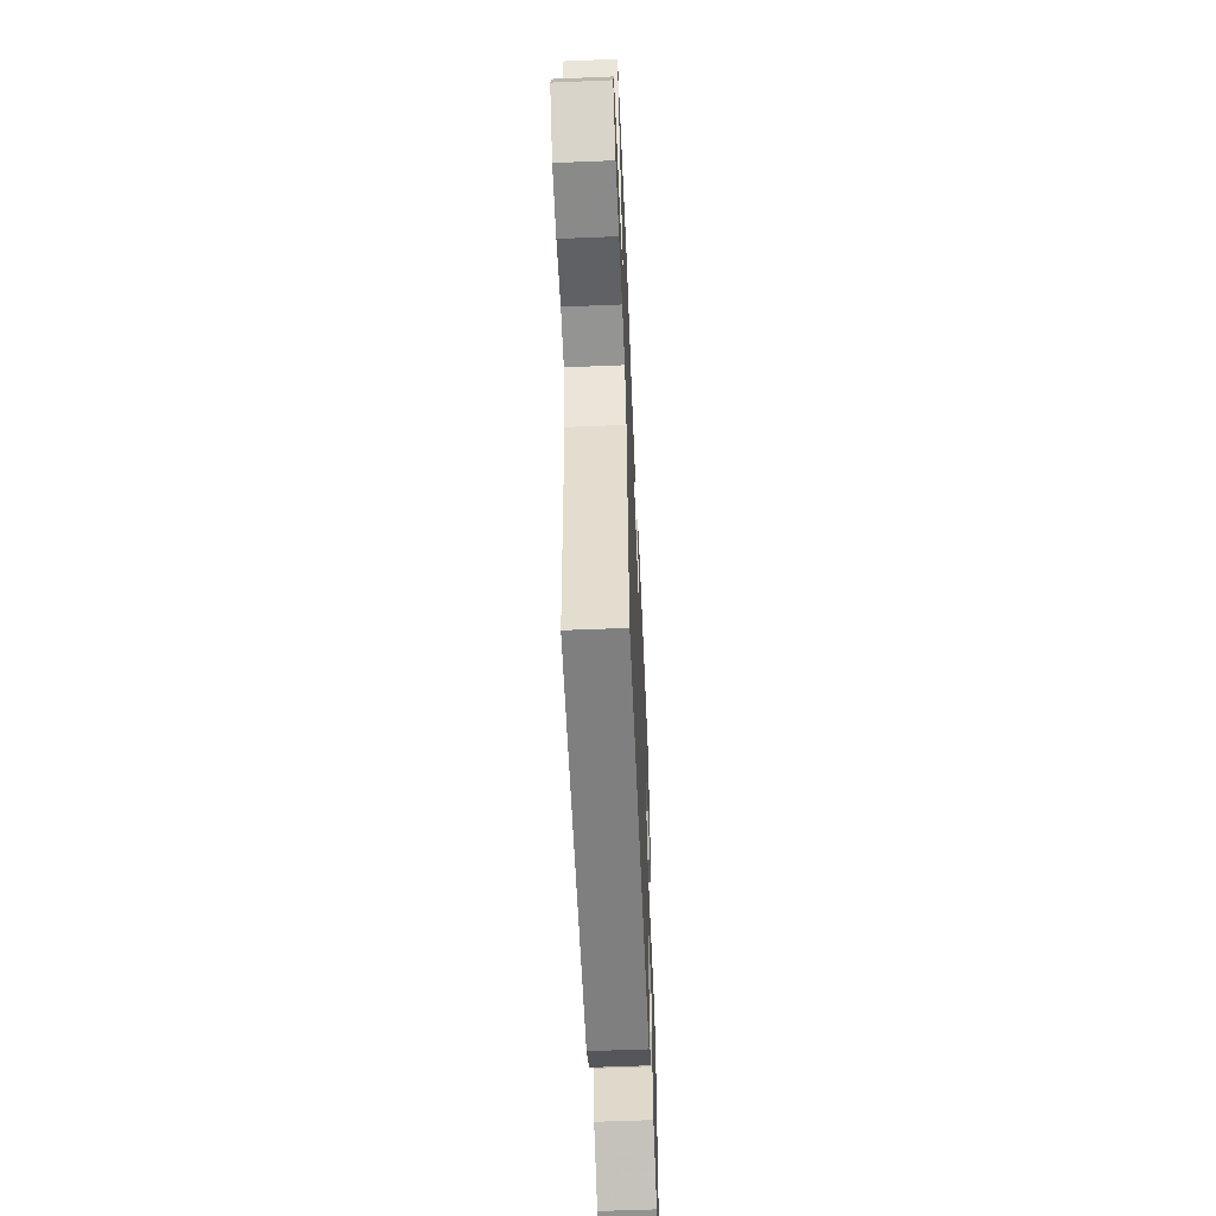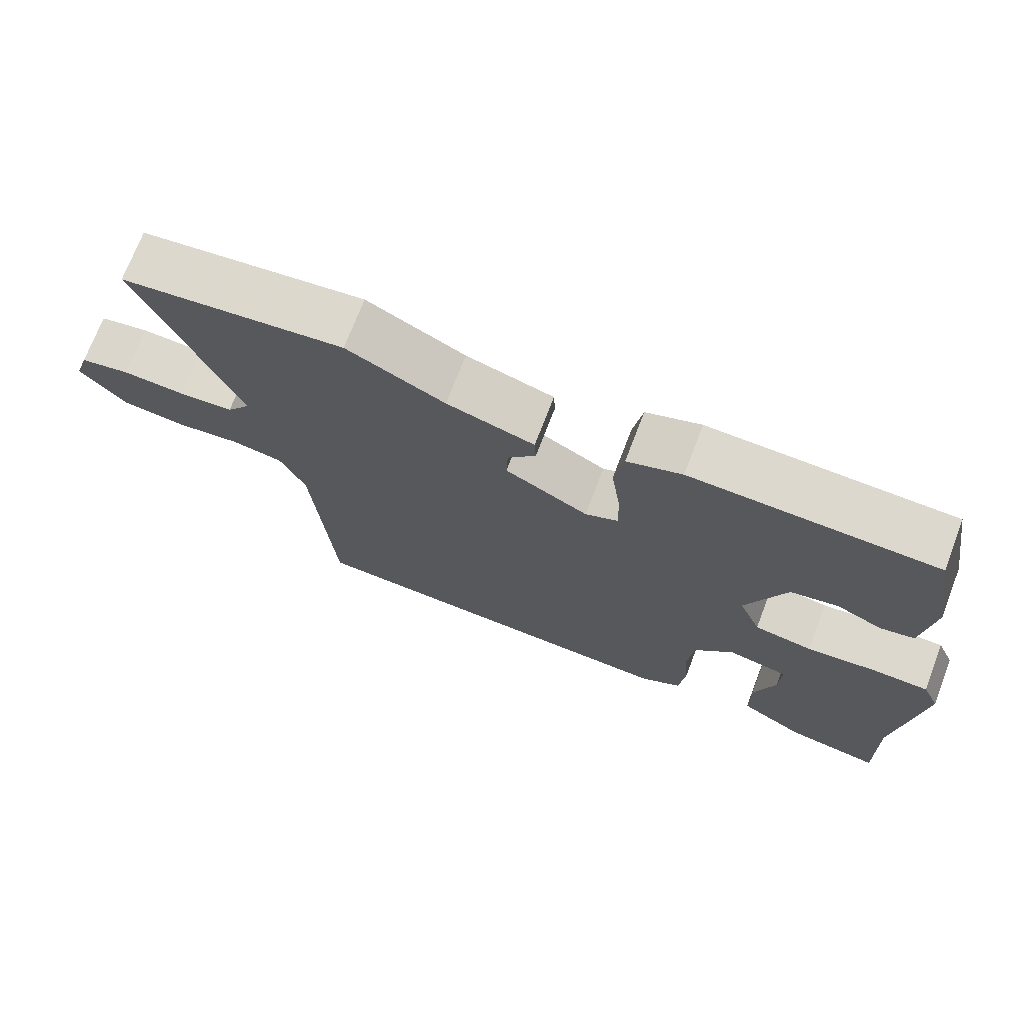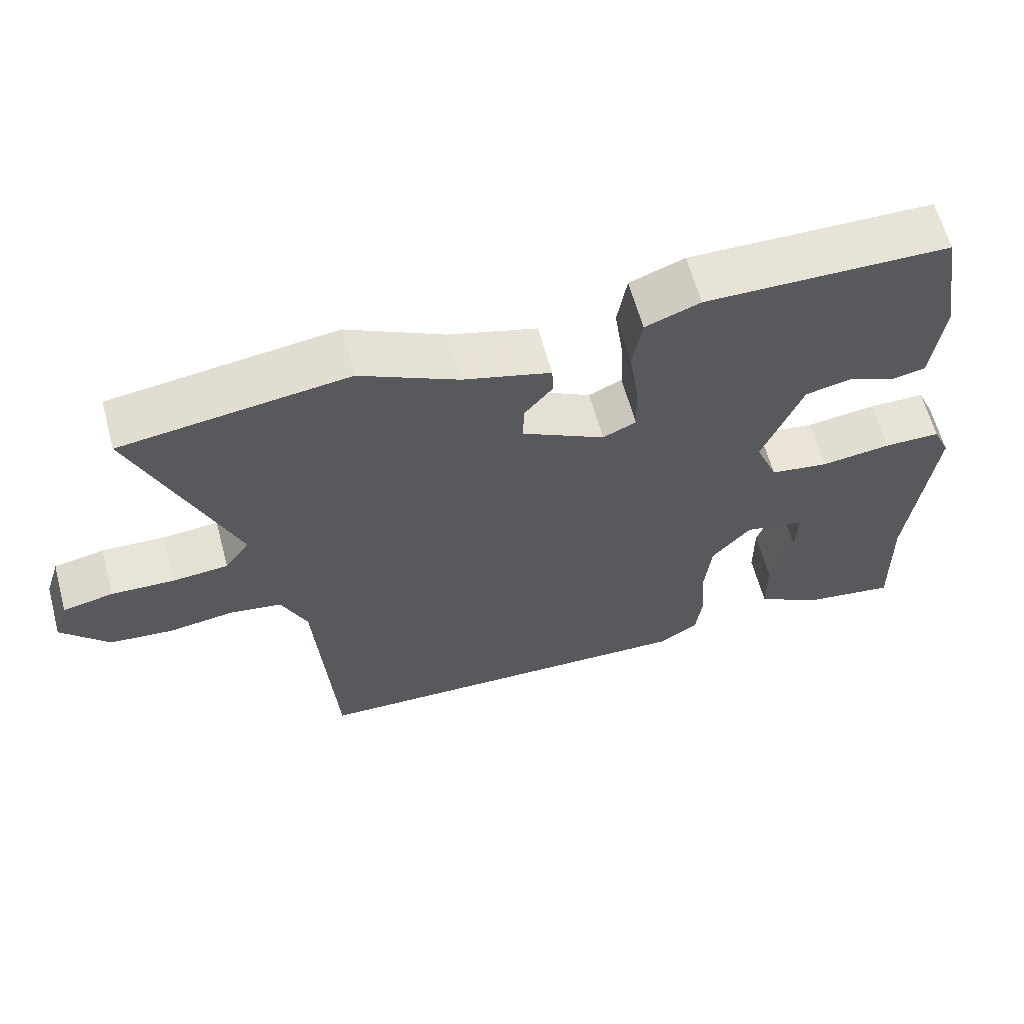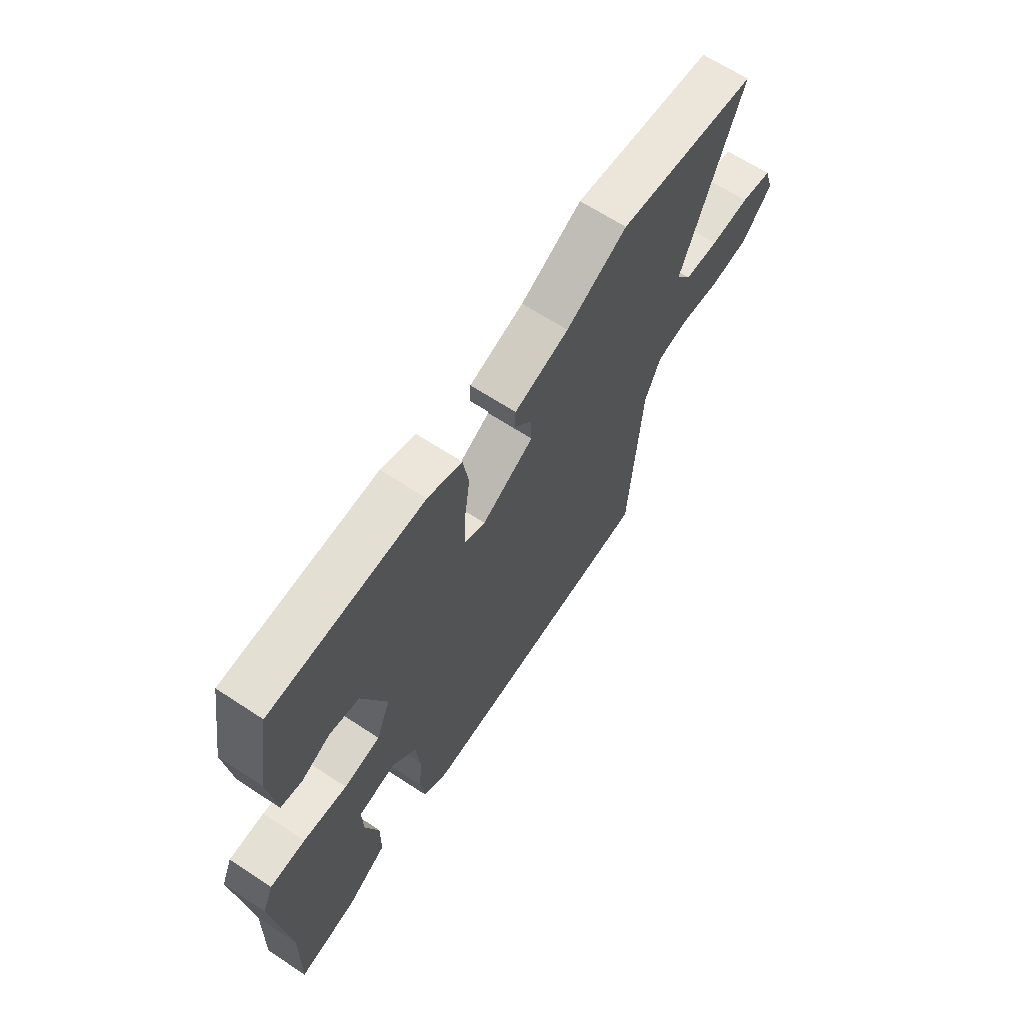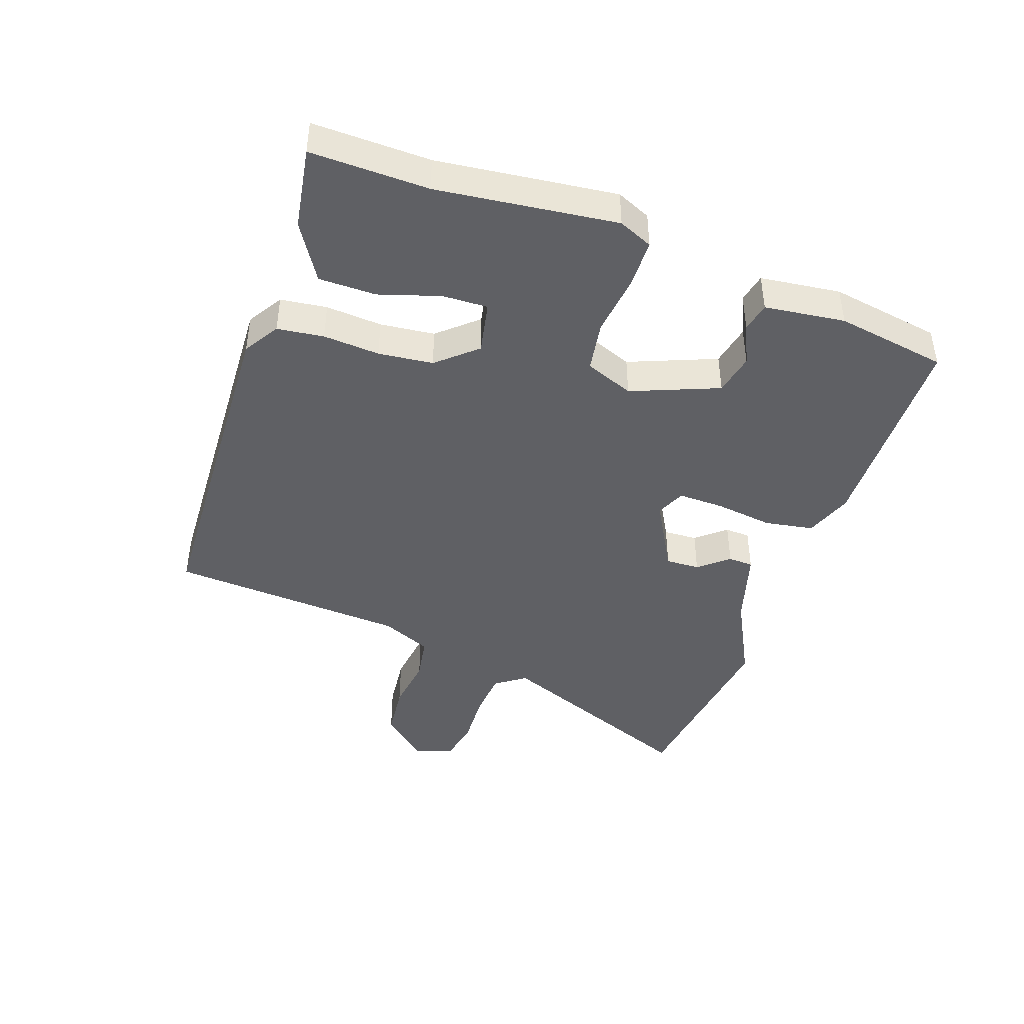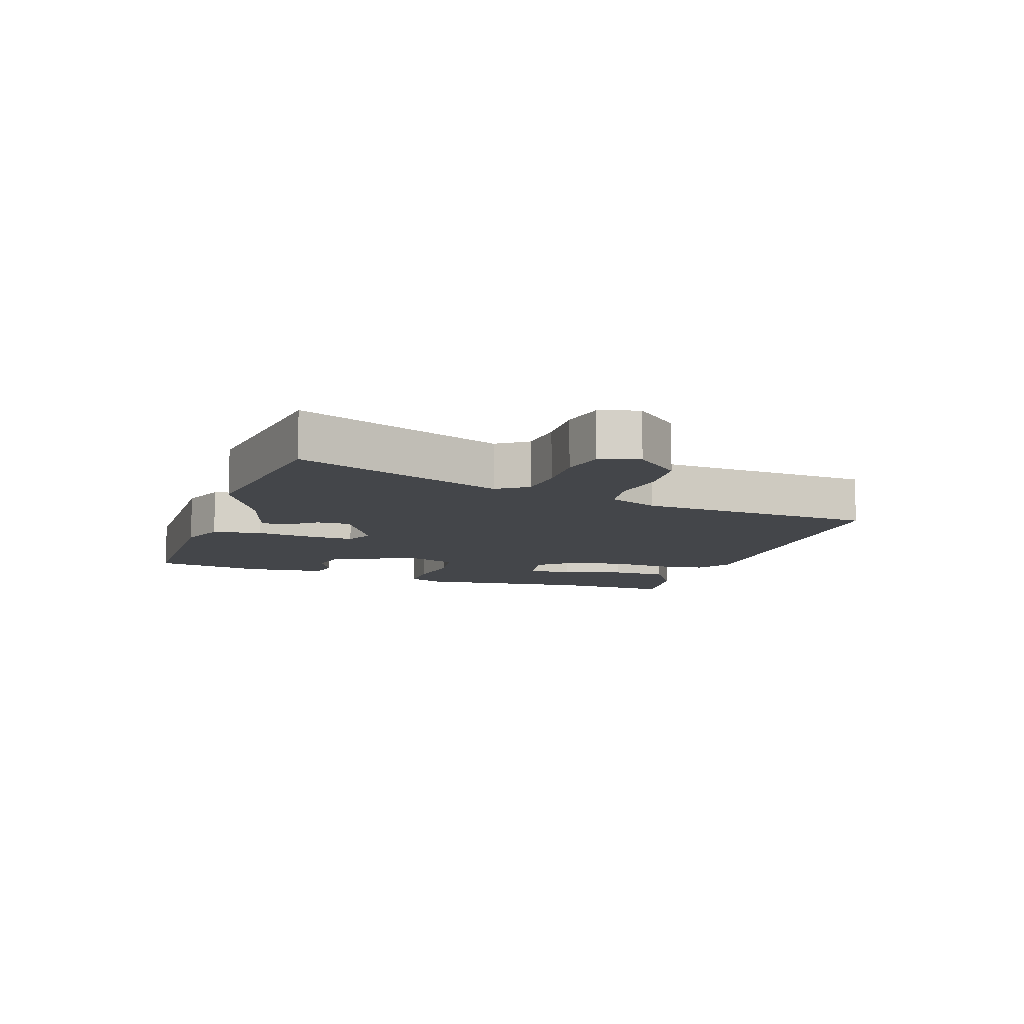
<metadata>
{"format":"obj","ext":"obj","renderer":"f3d","projection":"perspective","resolution":1024,"background":"white","views":[{"elev":-57.5,"azim":92.5,"up":"+Z"},{"elev":72.1,"azim":-159.0,"up":"+Z"},{"elev":62.3,"azim":164.9,"up":"+Z"},{"elev":65.3,"azim":-56.5,"up":"+Z"},{"elev":-43.5,"azim":-109.0,"up":"+Y"},{"elev":-9.6,"azim":71.4,"up":"+Y"}]}
</metadata>
<code>
v 0.442 0.07 -0.52
v -0.106 0.07 -0.541
v -0.162 0.07 -0.506
v -0.171 0.07 -0.432
v -0.164 0.07 -0.342
v -0.173 0.07 -0.255
v -0.227 0.07 -0.193
v -0.311 0.07 -0.21
v -0.309 0.07 -0.282
v -0.279 0.07 -0.379
v -0.28 0.07 -0.47
v -0.37 0.07 -0.525
v -0.501 0.07 -0.546
v -0.496 0.07 -0.359
v -0.528 0.07 -0.074
v -0.504 0.07 -0.02
v -0.426 0.07 -0.019
v -0.329 0.07 -0.031
v -0.248 0.07 -0.018
v -0.217 0.07 0.059
v -0.272 0.07 0.198
v -0.338 0.07 0.212
v -0.402 0.07 0.183
v -0.449 0.07 0.193
v -0.464 0.07 0.321
v -0.434 0.07 0.498
v -0.096 0.07 0.504
v -0.02 0.07 0.476
v -0.007 0.07 0.398
v -0.02 0.07 0.306
v -0.022 0.07 0.233
v 0.024 0.07 0.212
v 0.139 0.07 0.275
v 0.137 0.07 0.329
v 0.098 0.07 0.376
v 0.1 0.07 0.416
v 0.221 0.07 0.451
v 0.356 0.07 0.519
v 0.666 0.07 0.478
v 0.531 0.07 0.146
v 0.565 0.07 0.098
v 0.641 0.07 0.092
v 0.728 0.07 0.096
v 0.797 0.07 0.082
v 0.817 0.07 0.02
v 0.752 0.07 -0.052
v 0.665 0.07 -0.061
v 0.575 0.07 -0.049
v 0.504 0.07 -0.061
v 0.469 0.07 -0.14
v 0.442 0 -0.52
v -0.106 0 -0.541
v -0.162 0 -0.506
v -0.171 0 -0.432
v -0.164 0 -0.342
v -0.173 0 -0.255
v -0.227 0 -0.193
v -0.311 0 -0.21
v -0.309 0 -0.282
v -0.279 0 -0.379
v -0.28 0 -0.47
v -0.37 0 -0.525
v -0.501 0 -0.546
v -0.496 0 -0.359
v -0.528 0 -0.074
v -0.504 0 -0.02
v -0.426 0 -0.019
v -0.329 0 -0.031
v -0.248 0 -0.018
v -0.217 0 0.059
v -0.272 0 0.198
v -0.338 0 0.212
v -0.402 0 0.183
v -0.449 0 0.193
v -0.464 0 0.321
v -0.434 0 0.498
v -0.096 0 0.504
v -0.02 0 0.476
v -0.007 0 0.398
v -0.02 0 0.306
v -0.022 0 0.233
v 0.024 0 0.212
v 0.139 0 0.275
v 0.137 0 0.329
v 0.098 0 0.376
v 0.1 0 0.416
v 0.221 0 0.451
v 0.356 0 0.519
v 0.666 0 0.478
v 0.531 0 0.146
v 0.565 0 0.098
v 0.641 0 0.092
v 0.728 0 0.096
v 0.797 0 0.082
v 0.817 0 0.02
v 0.752 0 -0.052
v 0.665 0 -0.061
v 0.575 0 -0.049
v 0.504 0 -0.061
v 0.469 0 -0.14
f 46 47 48
f 45 46 48
f 44 45 48
f 43 44 48
f 42 43 48
f 41 42 48 49
f 40 41 49 50
f 37 38 39 40
f 36 37 40
f 35 36 40
f 34 35 40
f 33 34 40 50
f 28 29 30
f 27 28 30
f 26 27 30
f 25 26 30
f 24 25 30
f 22 23 24
f 22 24 30
f 21 22 30 31
f 16 17 18
f 15 16 18
f 14 15 18
f 14 18 19
f 12 13 14
f 11 12 14
f 10 11 14
f 9 10 14
f 8 9 14
f 8 14 19
f 7 8 19 20
f 3 4 5
f 2 3 5
f 1 2 5
f 50 1 5
f 33 50 5
f 32 33 5
f 20 21 31 32
f 6 7 20 32
f 5 6 32
f 98 97 96
f 98 96 95
f 98 95 94
f 98 94 93
f 98 93 92
f 99 98 92 91
f 100 99 91 90
f 90 89 88 87
f 90 87 86
f 90 86 85
f 90 85 84
f 100 90 84 83
f 80 79 78
f 80 78 77
f 80 77 76
f 80 76 75
f 80 75 74
f 74 73 72
f 80 74 72
f 81 80 72 71
f 68 67 66
f 68 66 65
f 68 65 64
f 69 68 64
f 64 63 62
f 64 62 61
f 64 61 60
f 64 60 59
f 64 59 58
f 69 64 58
f 70 69 58 57
f 55 54 53
f 55 53 52
f 55 52 51
f 55 51 100
f 55 100 83
f 55 83 82
f 82 81 71 70
f 82 70 57 56
f 82 56 55
f 1 51 52 2
f 2 52 53 3
f 3 53 54 4
f 4 54 55 5
f 5 55 56 6
f 6 56 57 7
f 7 57 58 8
f 8 58 59 9
f 9 59 60 10
f 10 60 61 11
f 11 61 62 12
f 12 62 63 13
f 13 63 64 14
f 14 64 65 15
f 15 65 66 16
f 16 66 67 17
f 17 67 68 18
f 18 68 69 19
f 19 69 70 20
f 20 70 71 21
f 21 71 72 22
f 22 72 73 23
f 23 73 74 24
f 24 74 75 25
f 25 75 76 26
f 26 76 77 27
f 27 77 78 28
f 28 78 79 29
f 29 79 80 30
f 30 80 81 31
f 31 81 82 32
f 32 82 83 33
f 33 83 84 34
f 34 84 85 35
f 35 85 86 36
f 36 86 87 37
f 37 87 88 38
f 38 88 89 39
f 39 89 90 40
f 40 90 91 41
f 41 91 92 42
f 42 92 93 43
f 43 93 94 44
f 44 94 95 45
f 45 95 96 46
f 46 96 97 47
f 47 97 98 48
f 48 98 99 49
f 49 99 100 50
f 50 100 51 1

</code>
